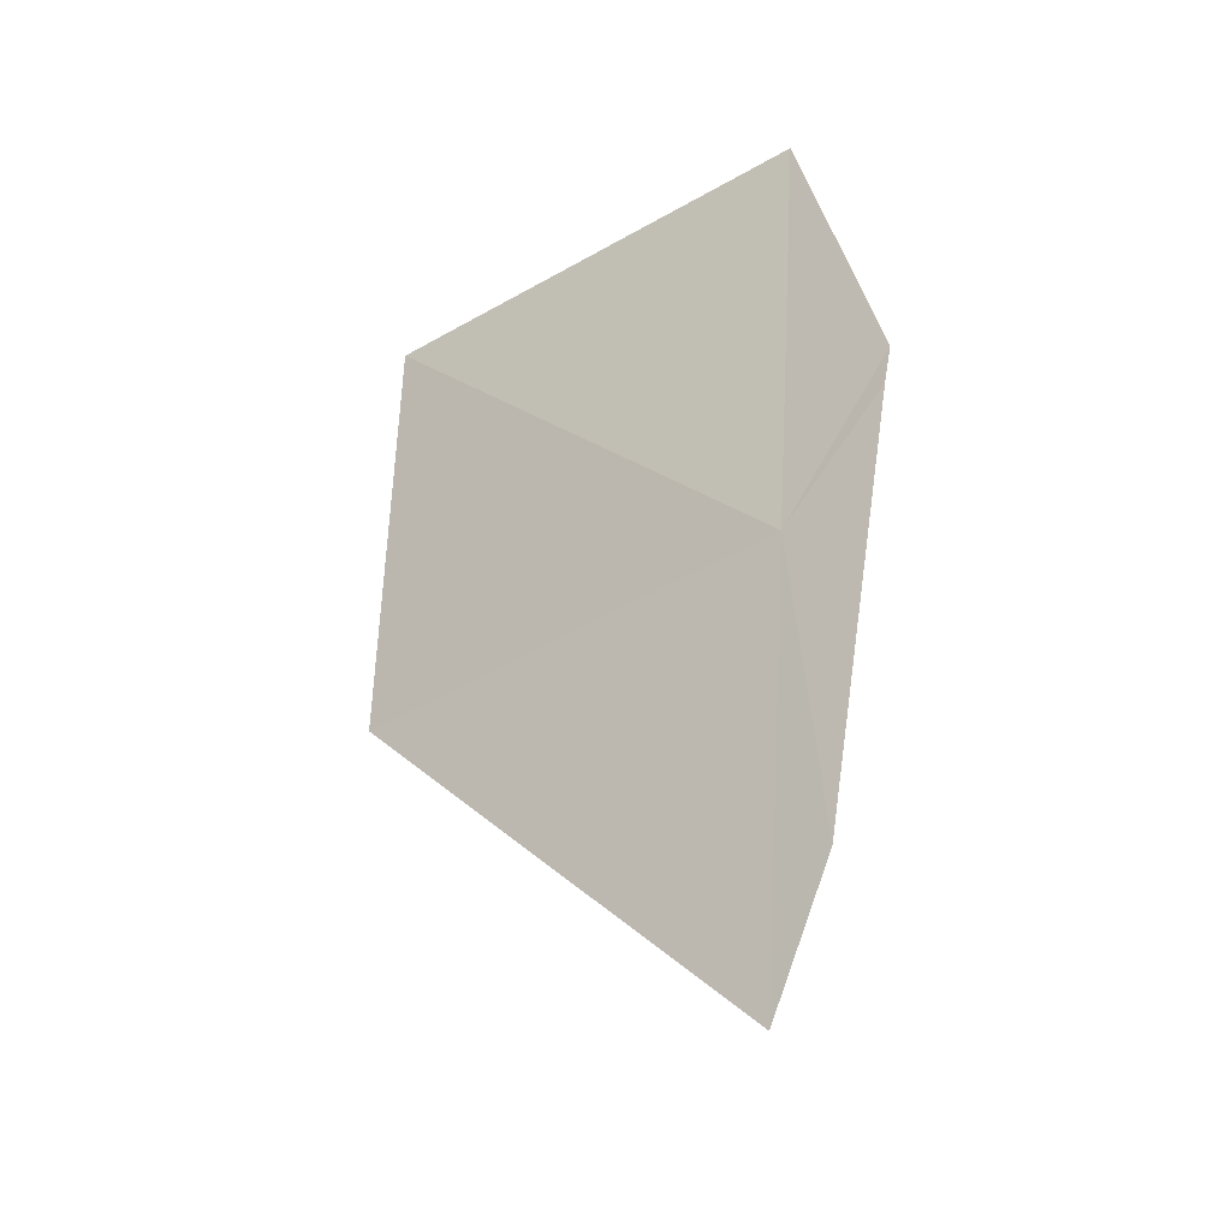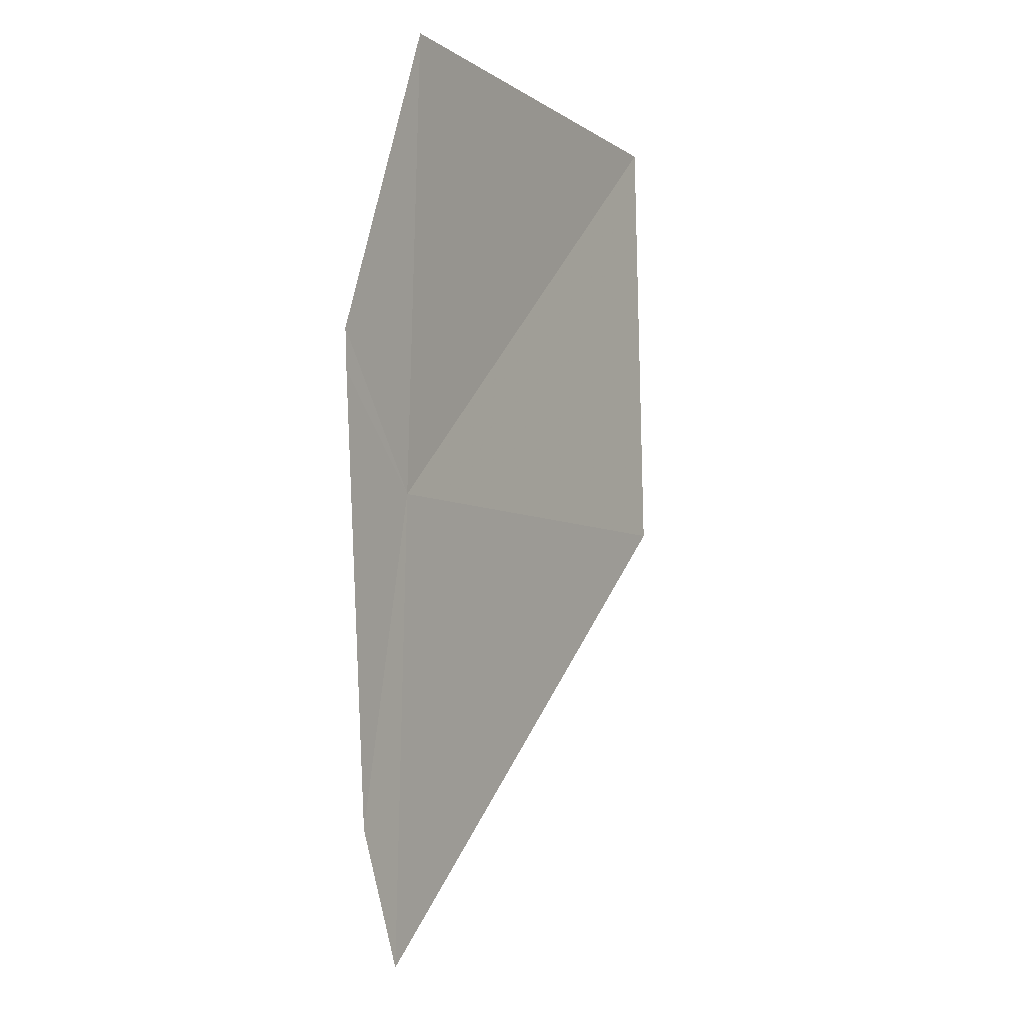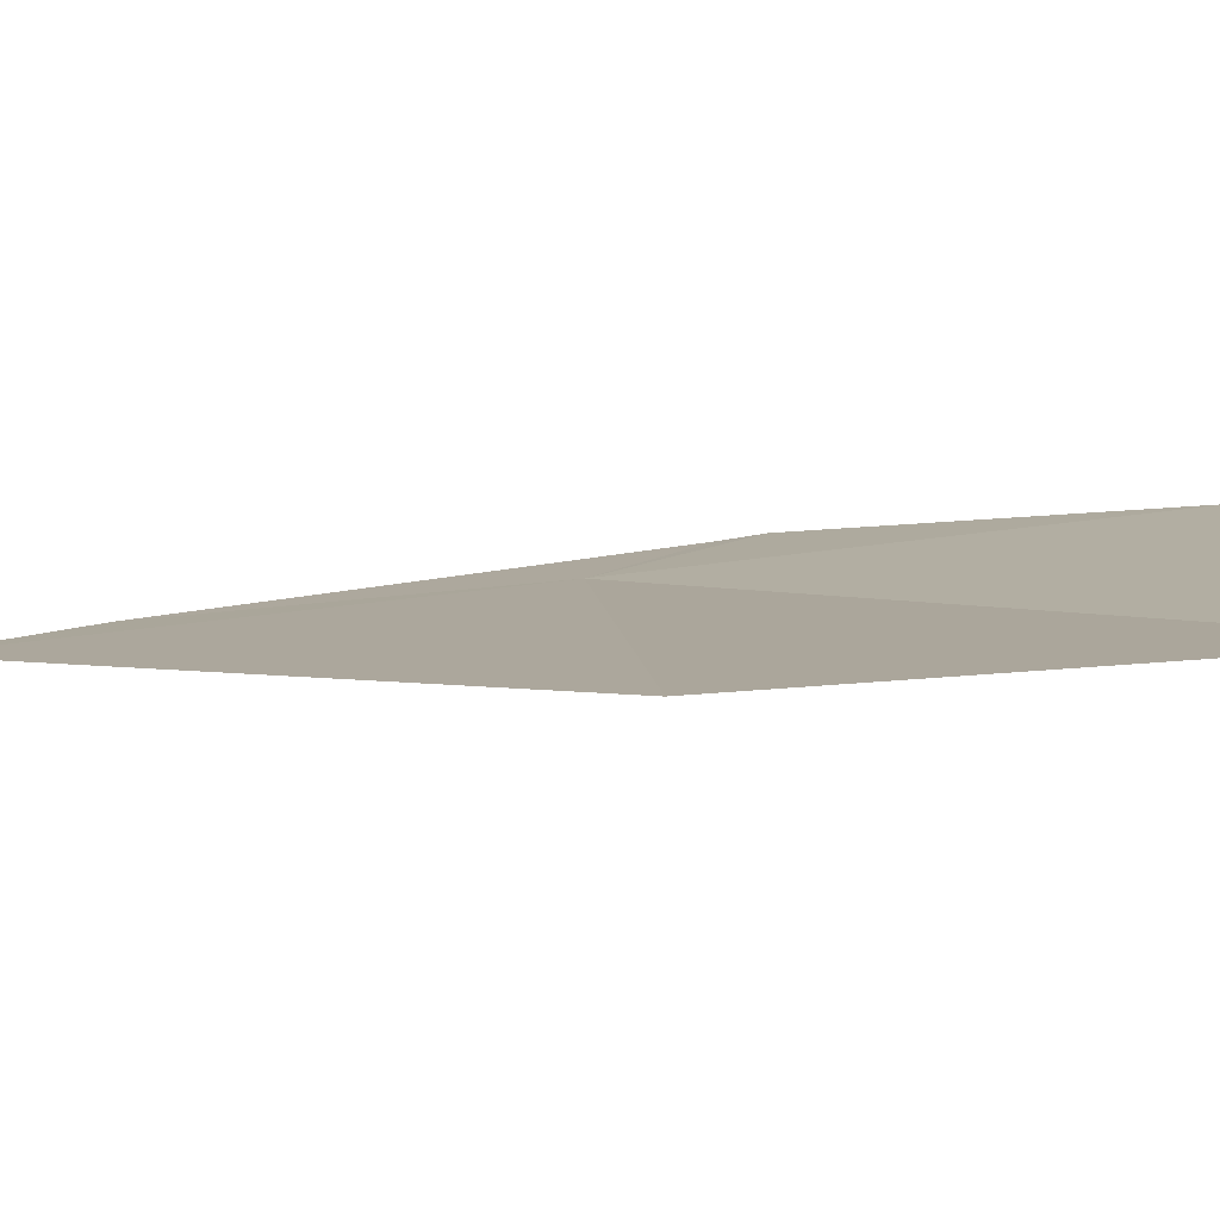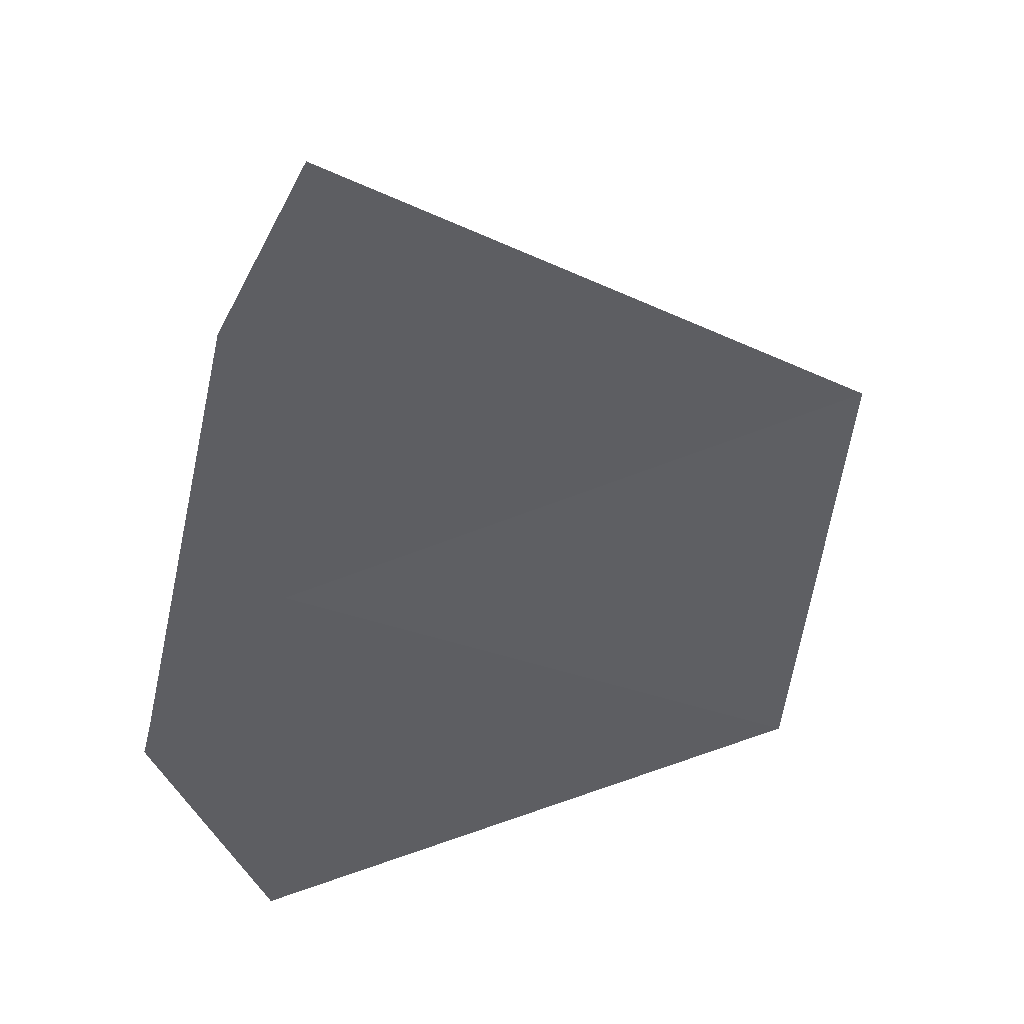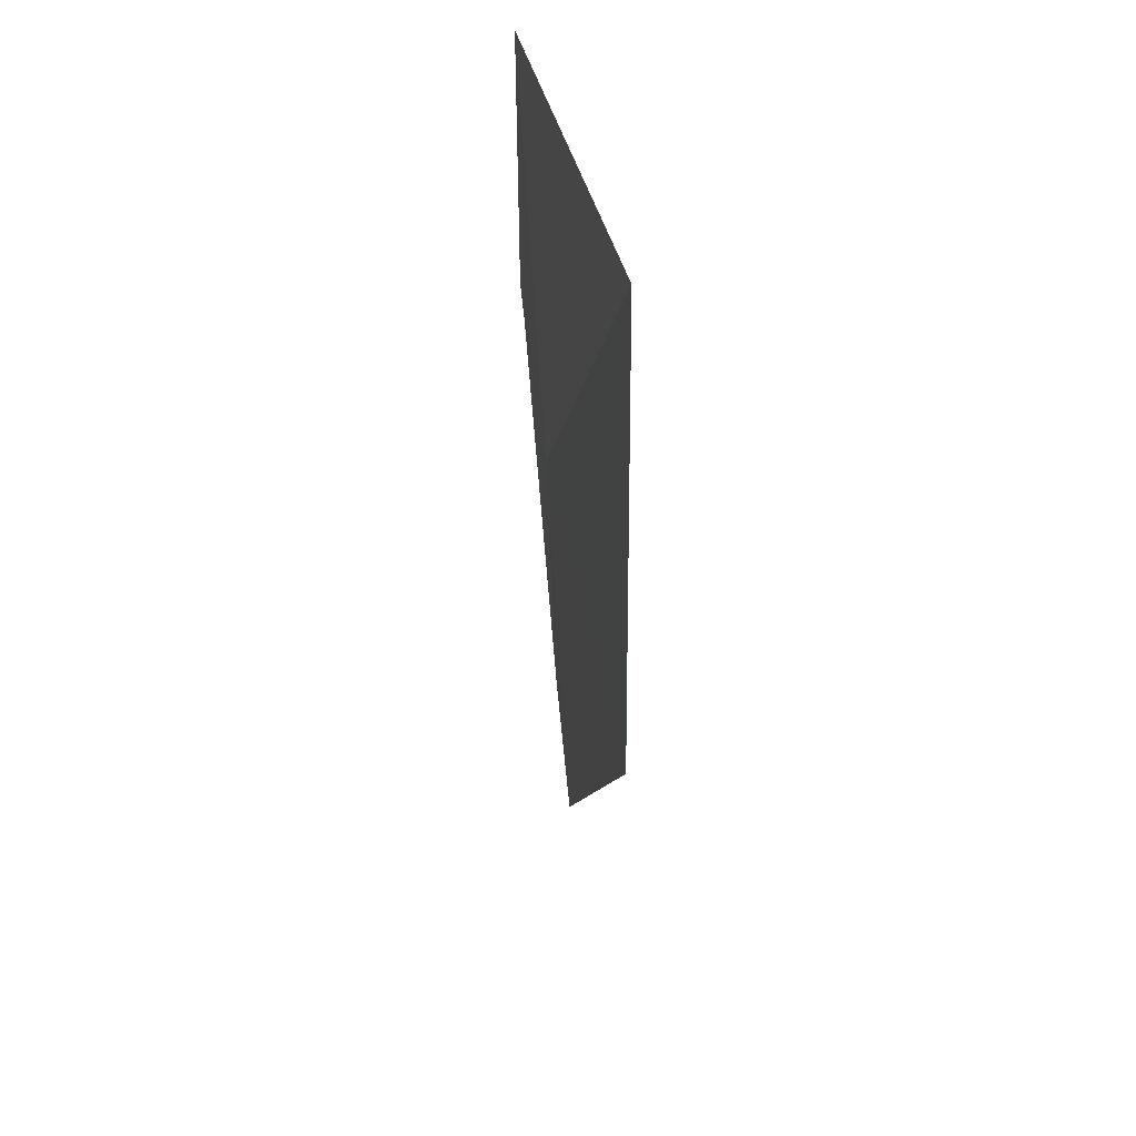
<metadata>
{"format":"obj","ext":"obj","renderer":"f3d","projection":"perspective","resolution":1024,"background":"white","views":[{"elev":-34.7,"azim":14.8,"up":"+Z"},{"elev":-6.4,"azim":96.3,"up":"+Z"},{"elev":33.9,"azim":-96.2,"up":"+Y"},{"elev":-38.4,"azim":177.8,"up":"+Y"},{"elev":35.7,"azim":-124.1,"up":"+Z"}]}
</metadata>
<code>
v 19.85 15.48 13.79
v 20.15 15.36 14.1
v 20.17 15.36 14.21
v 19.92 15.52 15.13
v 19.95 15.38 12.84
v 19.78 15.44 12.45
v 18.57 16.1 13.79
v 18.61 16.08 15.13
f 1 2 3
f 1 3 4
f 1 6 5
f 1 7 6
f 1 8 7
f 1 4 8
f 1 5 2

</code>
